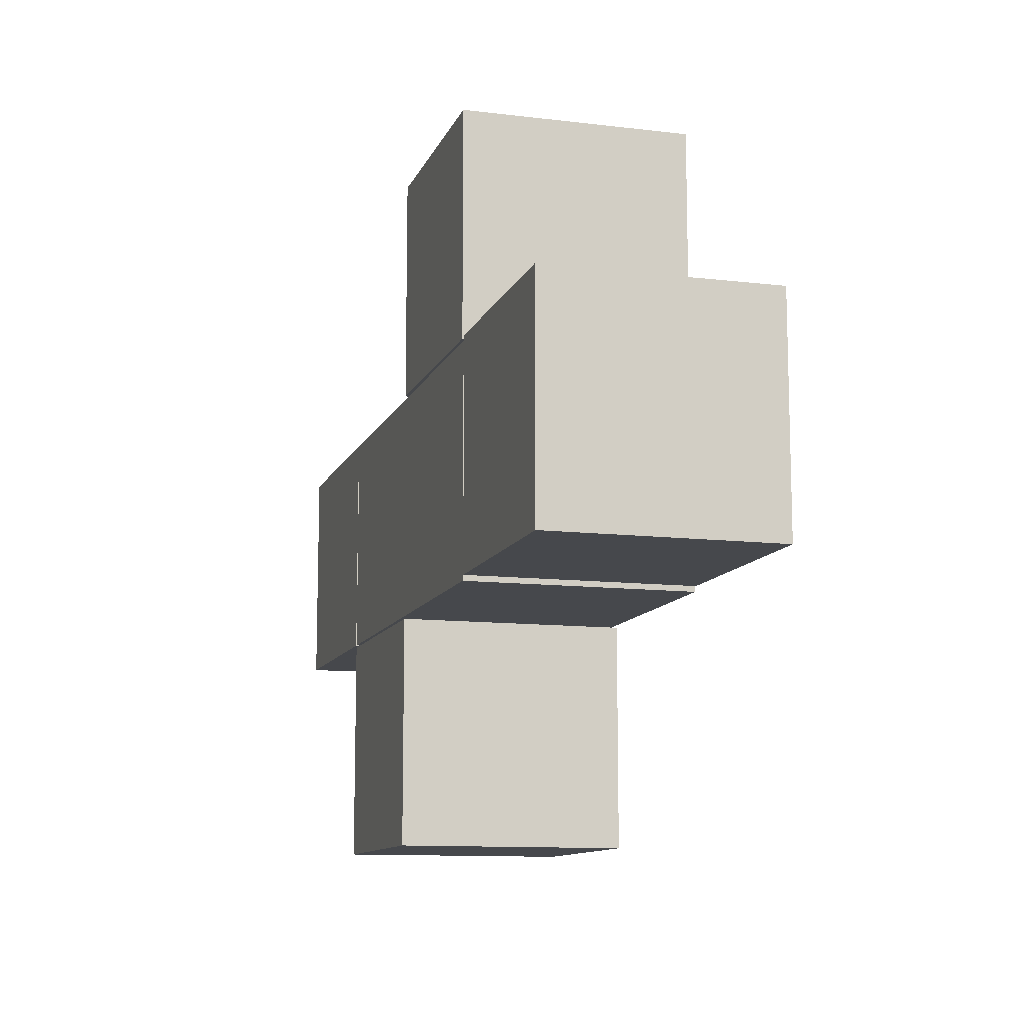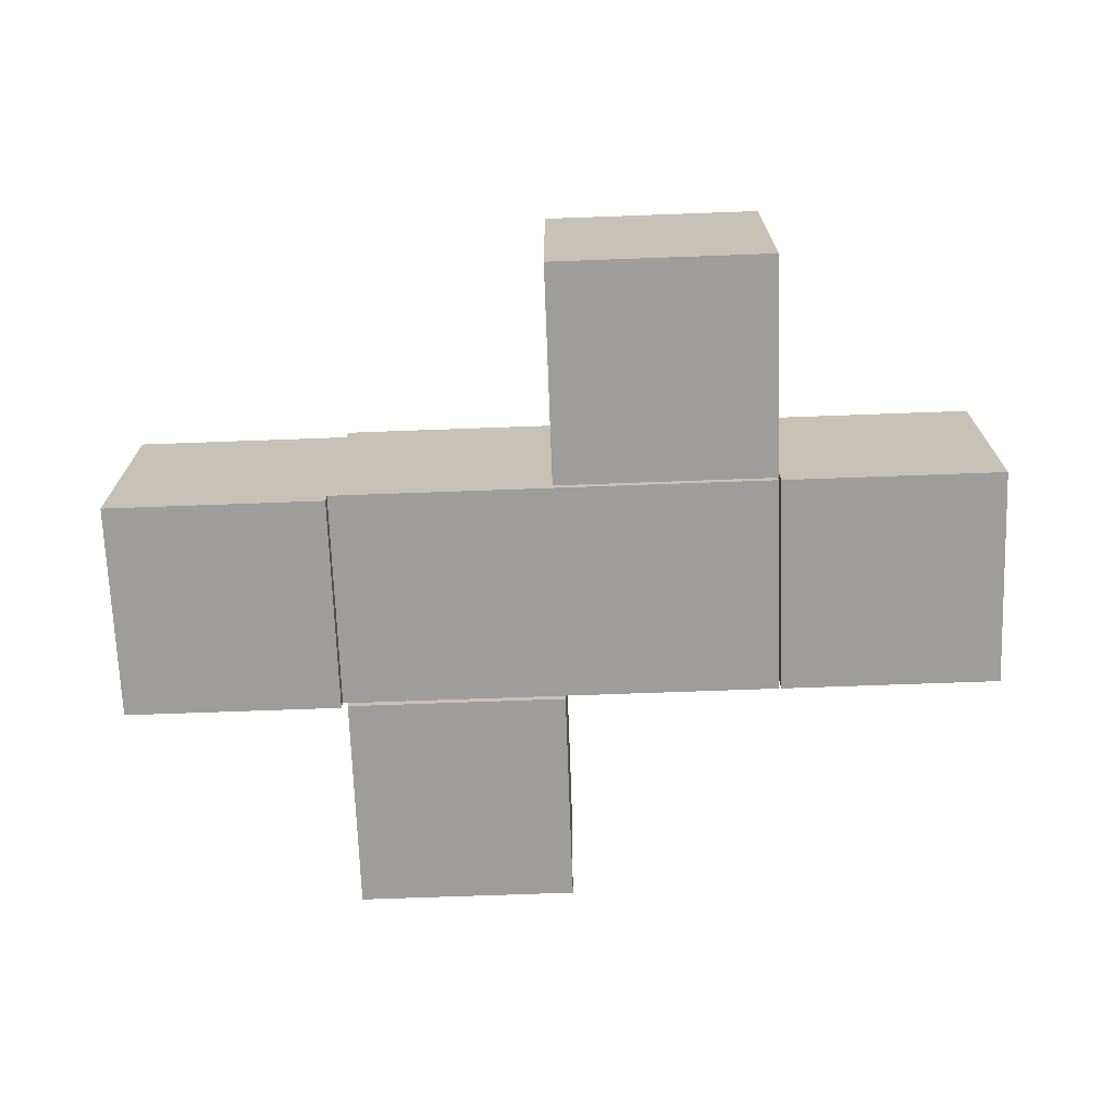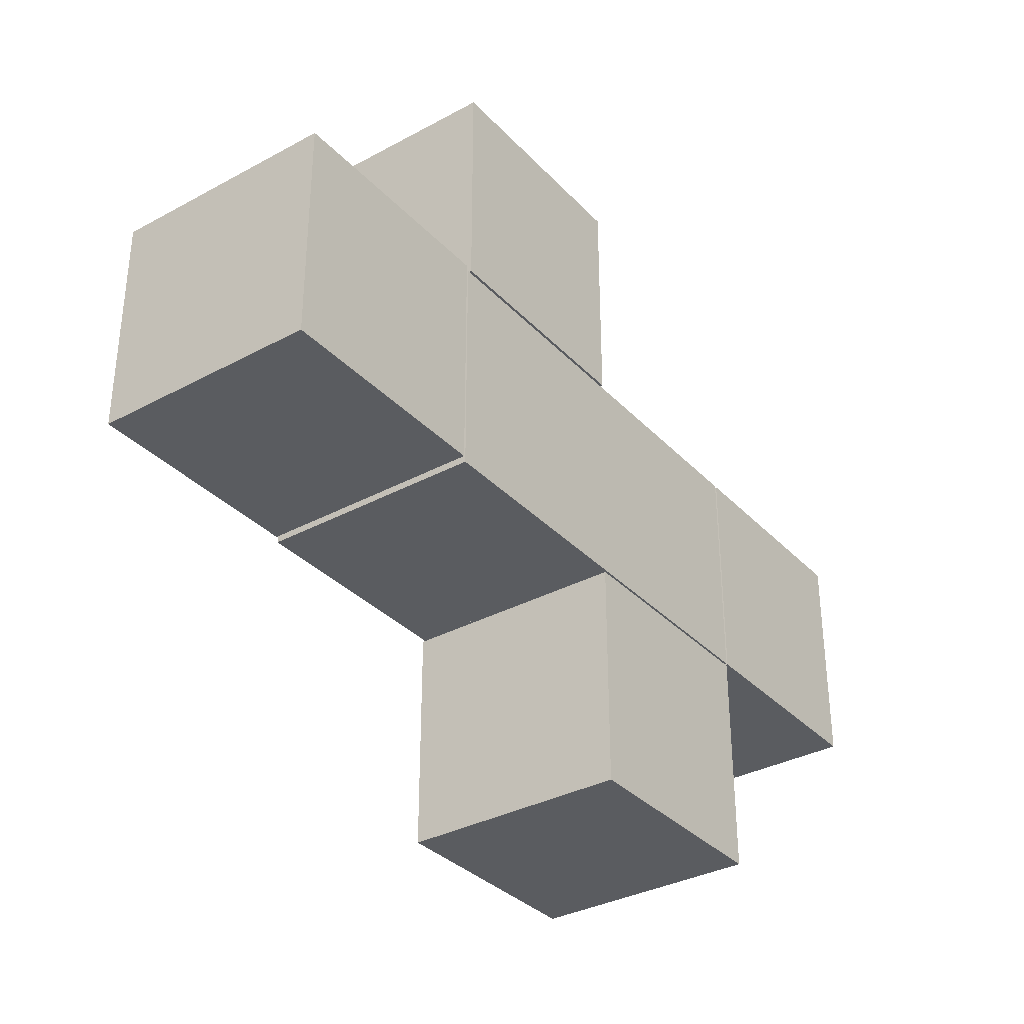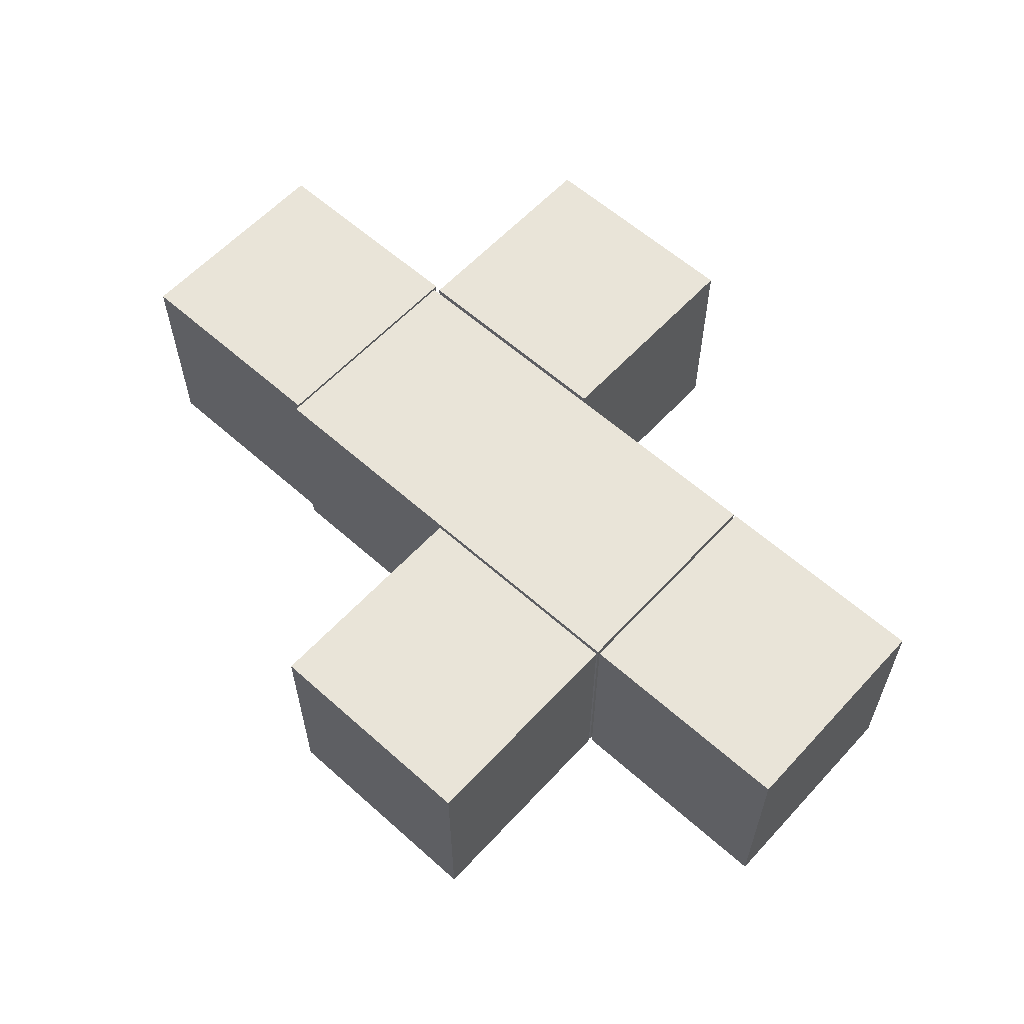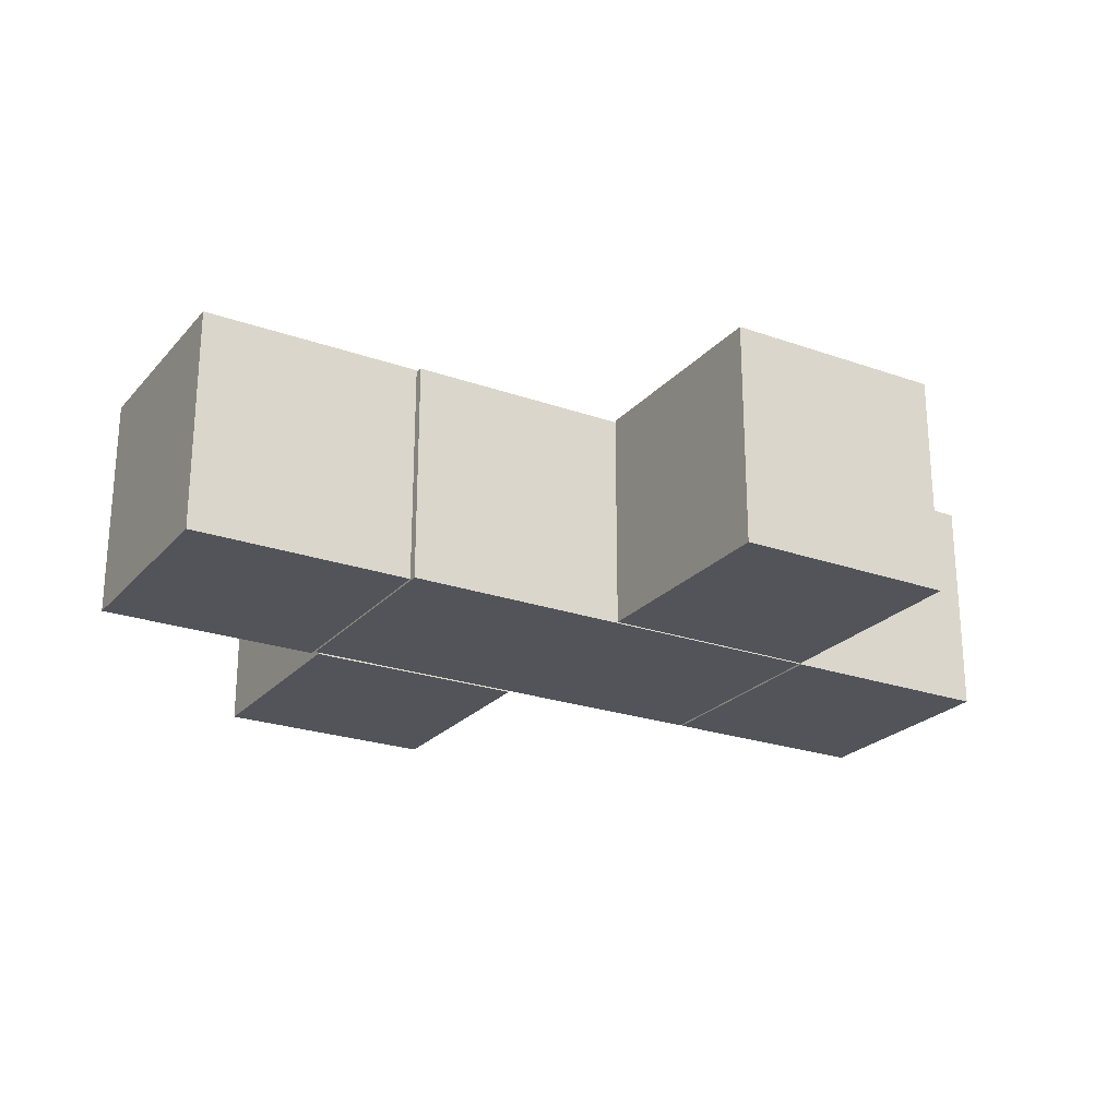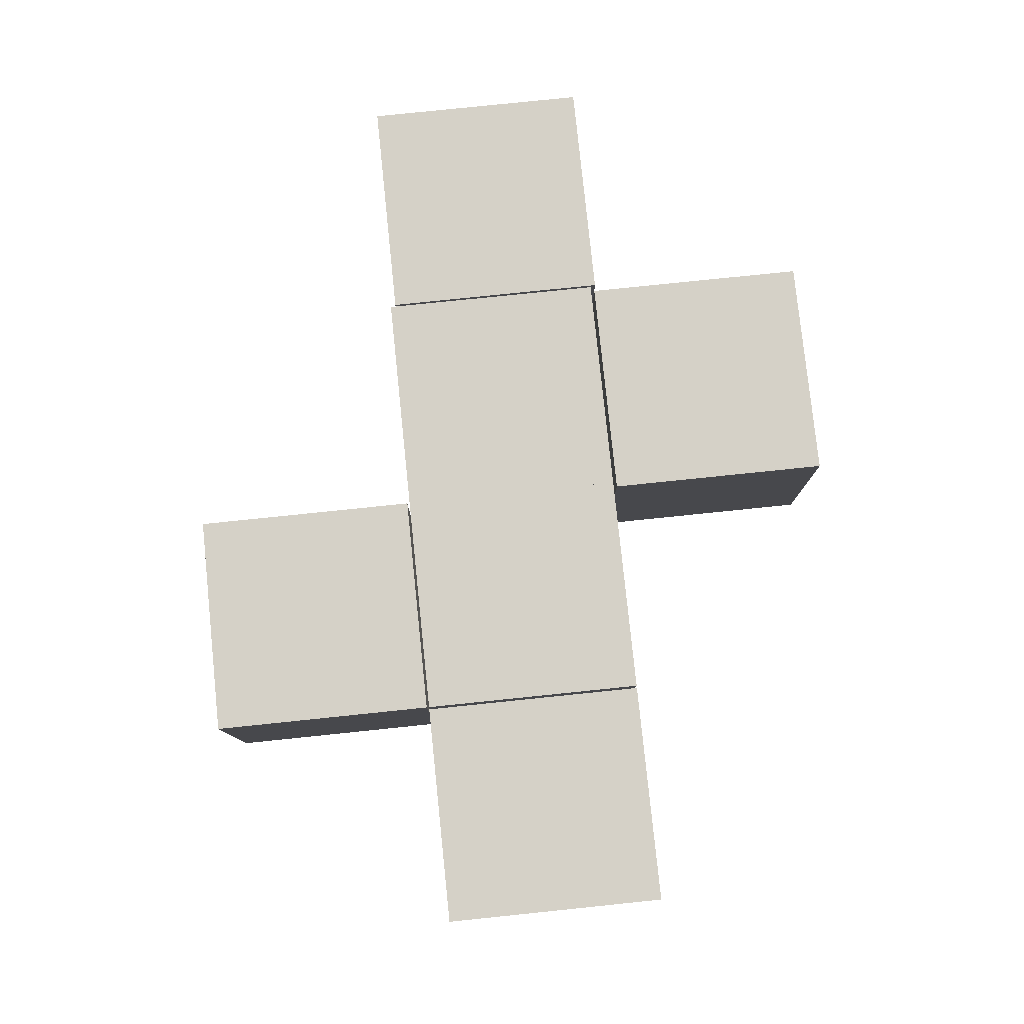
<metadata>
{"format":"obj","ext":"obj","renderer":"f3d","projection":"perspective","resolution":1024,"background":"white","views":[{"elev":-11.3,"azim":-106.3,"up":"+Y"},{"elev":-70.4,"azim":2.1,"up":"+Z"},{"elev":-34.1,"azim":-53.8,"up":"+Y"},{"elev":59.8,"azim":42.4,"up":"+Z"},{"elev":-23.8,"azim":-30.5,"up":"+Z"},{"elev":79.3,"azim":84.1,"up":"+Z"}]}
</metadata>
<code>
o Cube.001
v -0.1 0.1023 0.1
v -0.1 0.3023 0.1
v -0.1 0.1023 -0.1
v -0.1 0.3023 -0.1
v 0.1 0.1023 0.1
v 0.1 0.3023 0.1
v 0.1 0.1023 -0.1
v 0.1 0.3023 -0.1
f 1 2 4 3
f 3 4 8 7
f 7 8 6 5
f 5 6 2 1
f 3 7 5 1
f 8 4 2 6
o Cube
v 0.1 -0.1 -0.1
v 0.1 -0.1 0.1
v -0.1 -0.1 0.1
v -0.1 -0.1 -0.1
v 0.1 0.1 -0.1
v 0.1 0.1 0.1
v -0.1 0.1 0.1
v -0.1 0.1 -0.1
f 9 10 11 12
f 13 16 15 14
f 9 13 14 10
f 10 14 15 11
f 11 15 16 12
f 13 9 12 16
o Cube.002
v -0.2999 0.1023 0.1
v -0.2999 0.3023 0.1
v -0.2999 0.1023 -0.1
v -0.2999 0.3023 -0.1
v -0.09994 0.1023 0.1
v -0.09994 0.3023 0.1
v -0.09994 0.1023 -0.1
v -0.09994 0.3023 -0.1
f 17 18 20 19
f 19 20 24 23
f 23 24 22 21
f 21 22 18 17
f 19 23 21 17
f 24 20 18 22
o Cube.003
v 0.1021 0.1023 0.1
v 0.1021 0.3023 0.1
v 0.1021 0.1023 -0.1
v 0.1021 0.3023 -0.1
v 0.3021 0.1023 0.1
v 0.3021 0.3023 0.1
v 0.3021 0.1023 -0.1
v 0.3021 0.3023 -0.1
f 25 26 28 27
f 27 28 32 31
f 31 32 30 29
f 29 30 26 25
f 27 31 29 25
f 32 28 26 30
o Cube.004
v -0.2957 0.3055 0.1
v -0.2957 0.5055 0.1
v -0.2957 0.3055 -0.1
v -0.2957 0.5055 -0.1
v -0.09567 0.3055 0.1
v -0.09567 0.5055 0.1
v -0.09567 0.3055 -0.1
v -0.09567 0.5055 -0.1
f 33 34 36 35
f 35 36 40 39
f 39 40 38 37
f 37 38 34 33
f 35 39 37 33
f 40 36 34 38
o Cube.005
v -0.5016 0.1068 0.1
v -0.5016 0.3068 0.1
v -0.5016 0.1068 -0.1
v -0.5016 0.3068 -0.1
v -0.3016 0.1068 0.1
v -0.3016 0.3068 0.1
v -0.3016 0.1068 -0.1
v -0.3016 0.3068 -0.1
f 41 42 44 43
f 43 44 48 47
f 47 48 46 45
f 45 46 42 41
f 43 47 45 41
f 48 44 42 46

</code>
